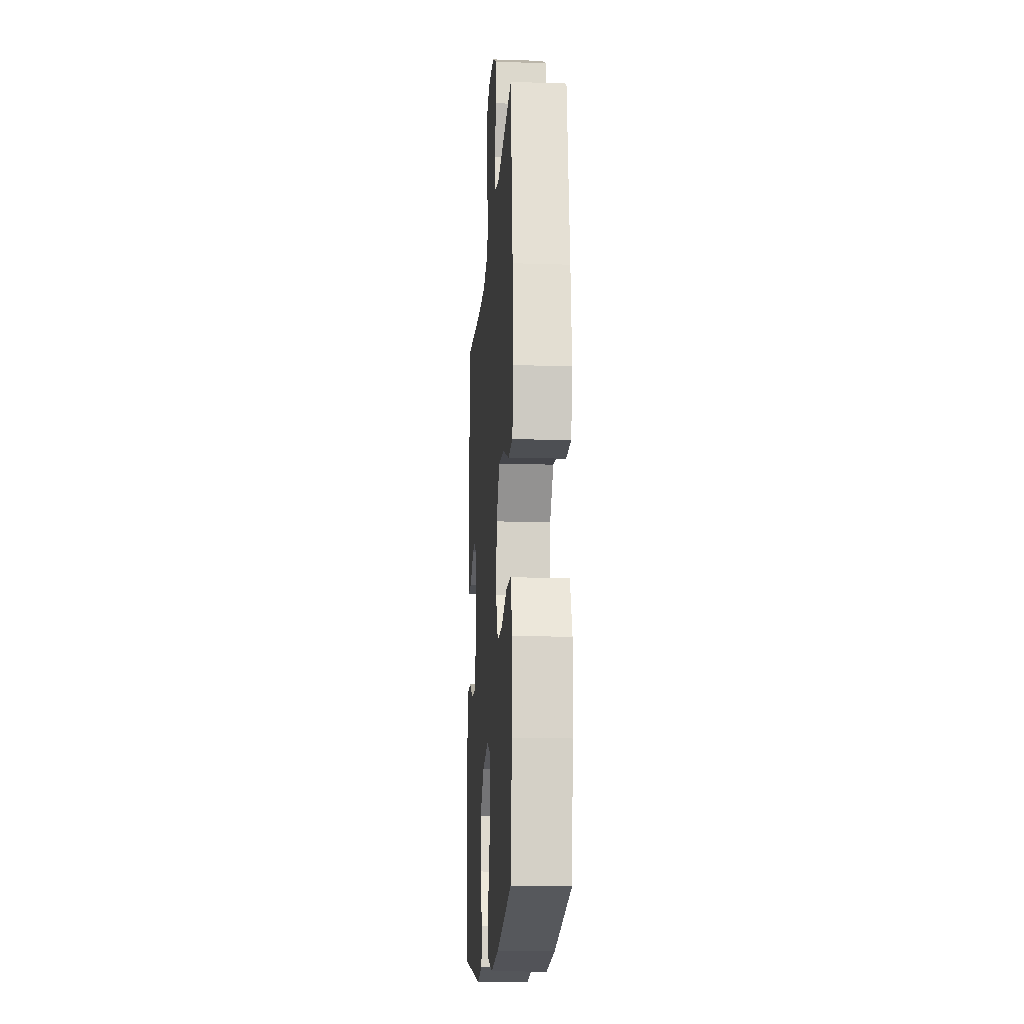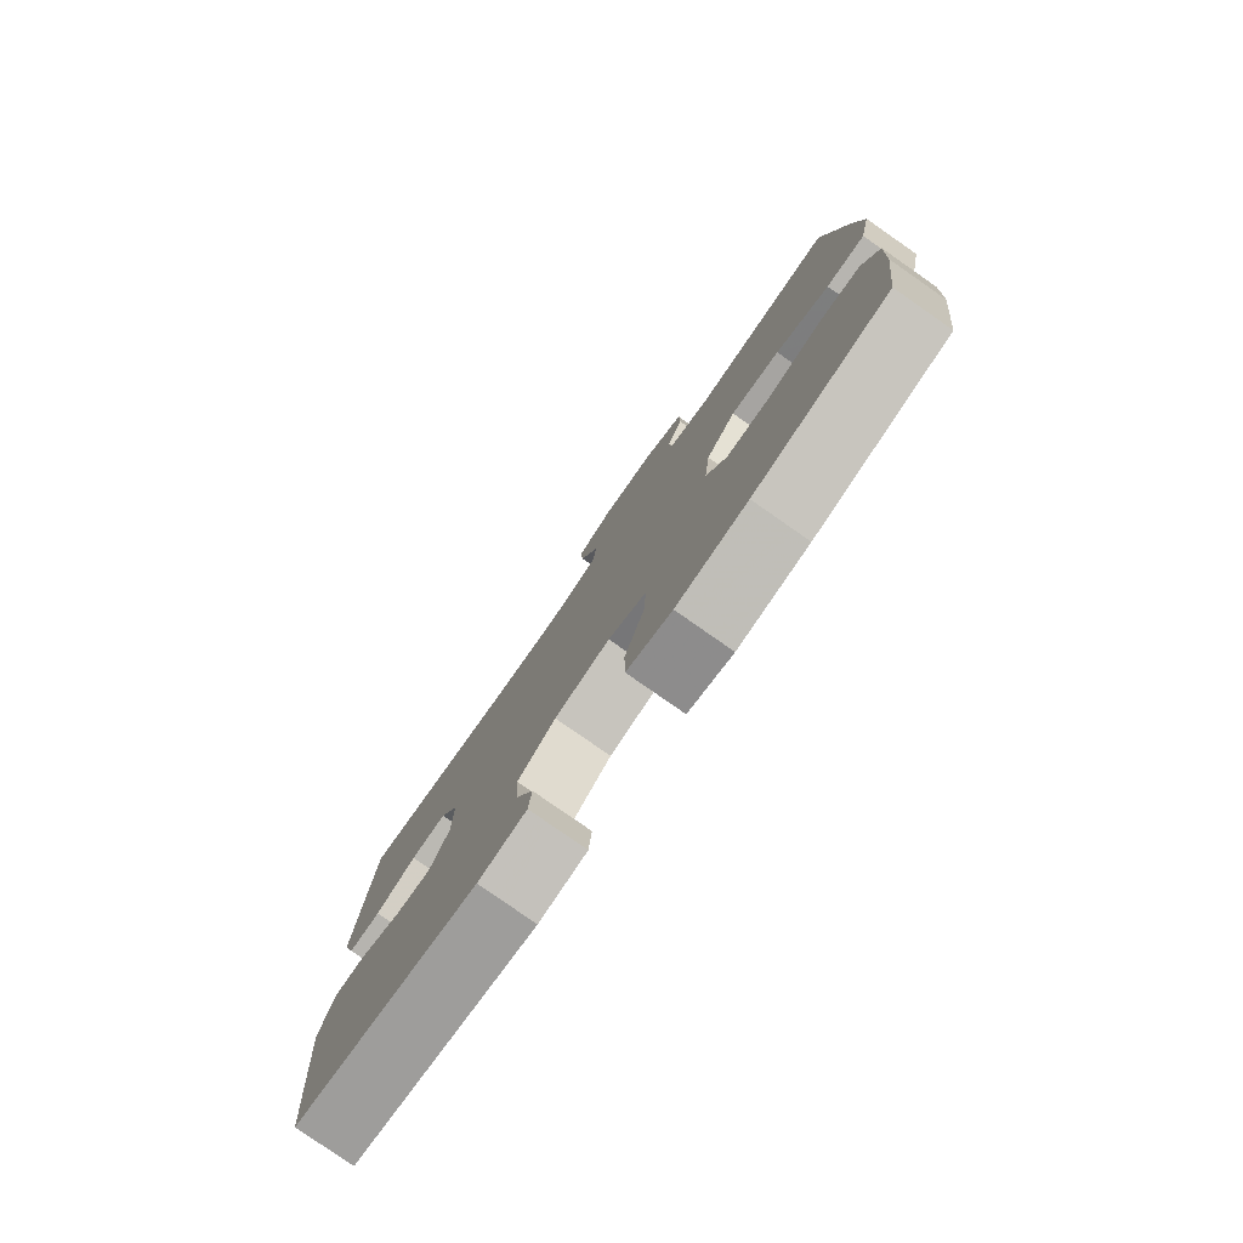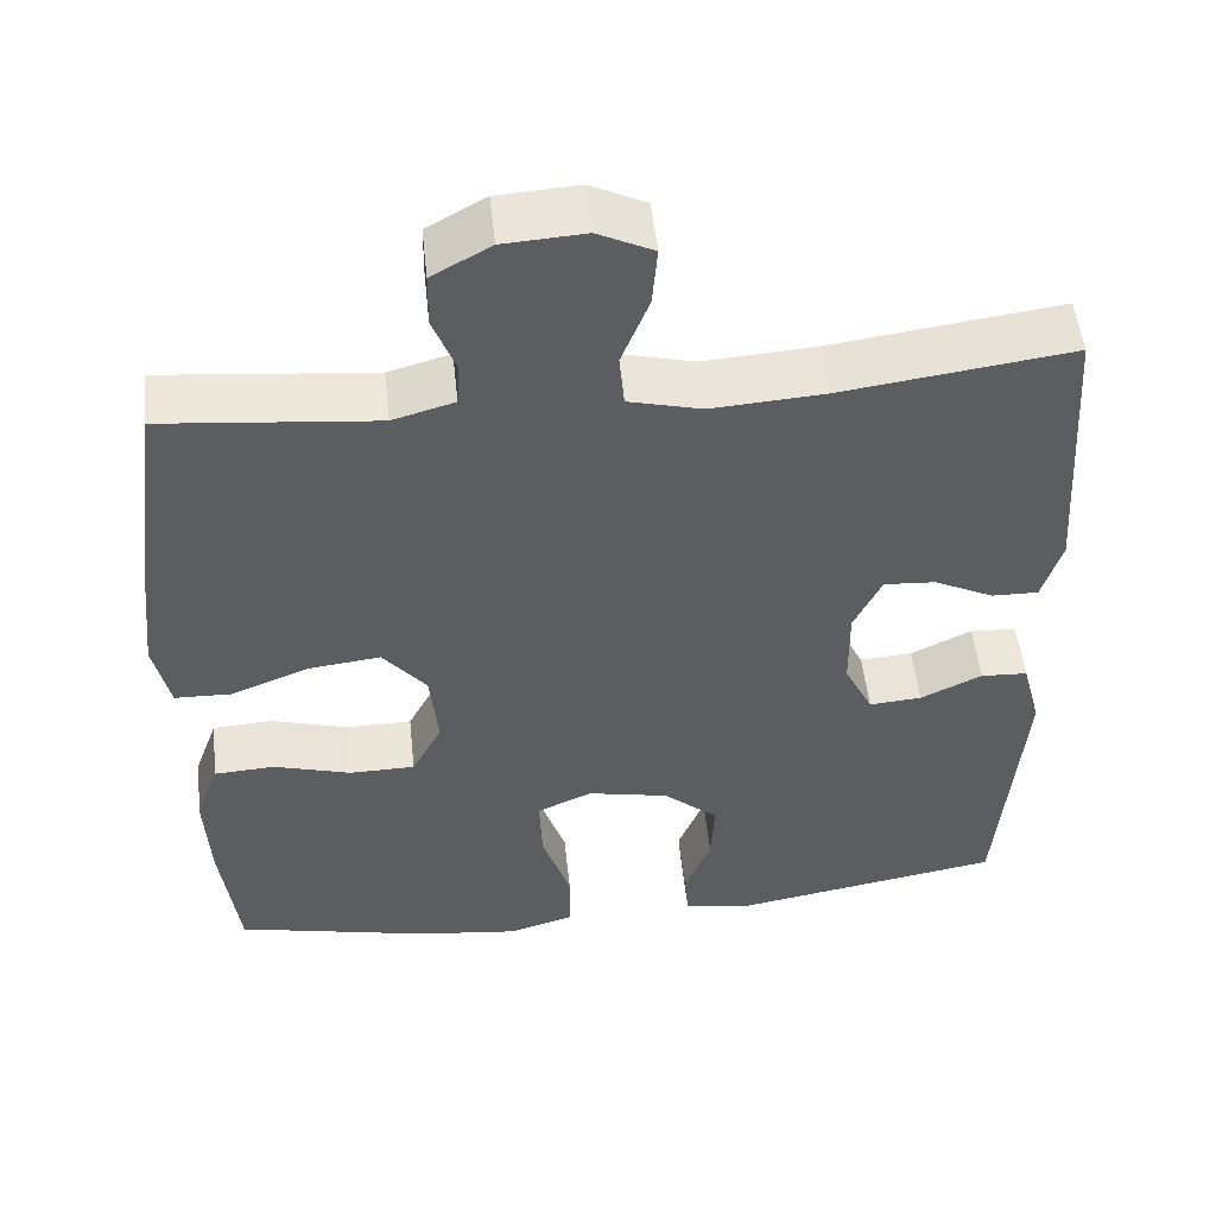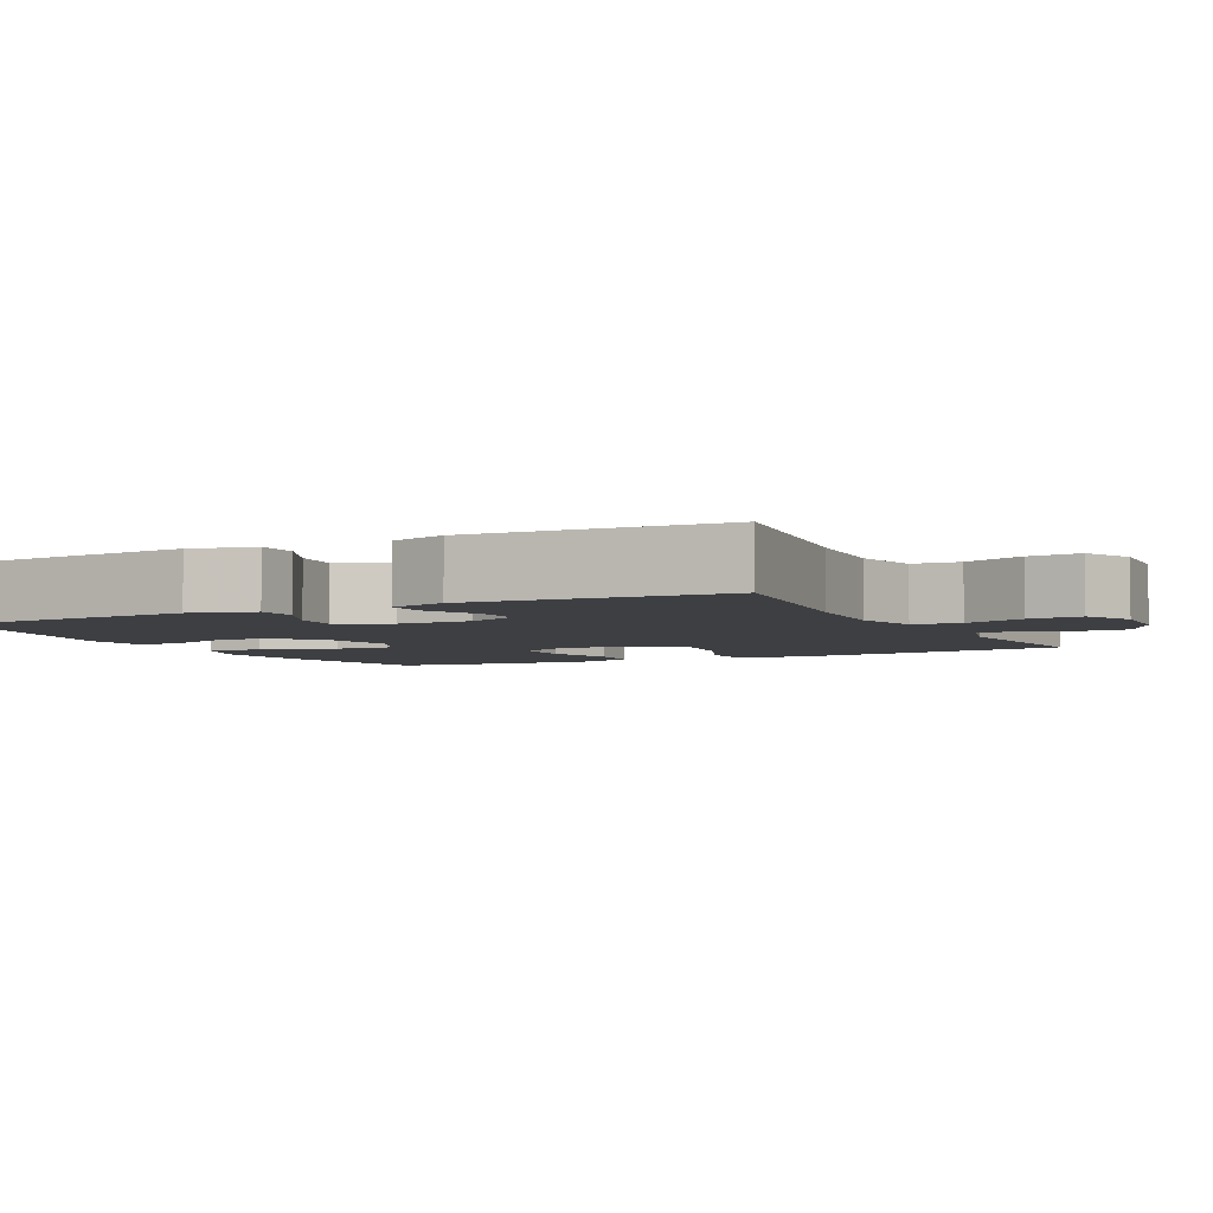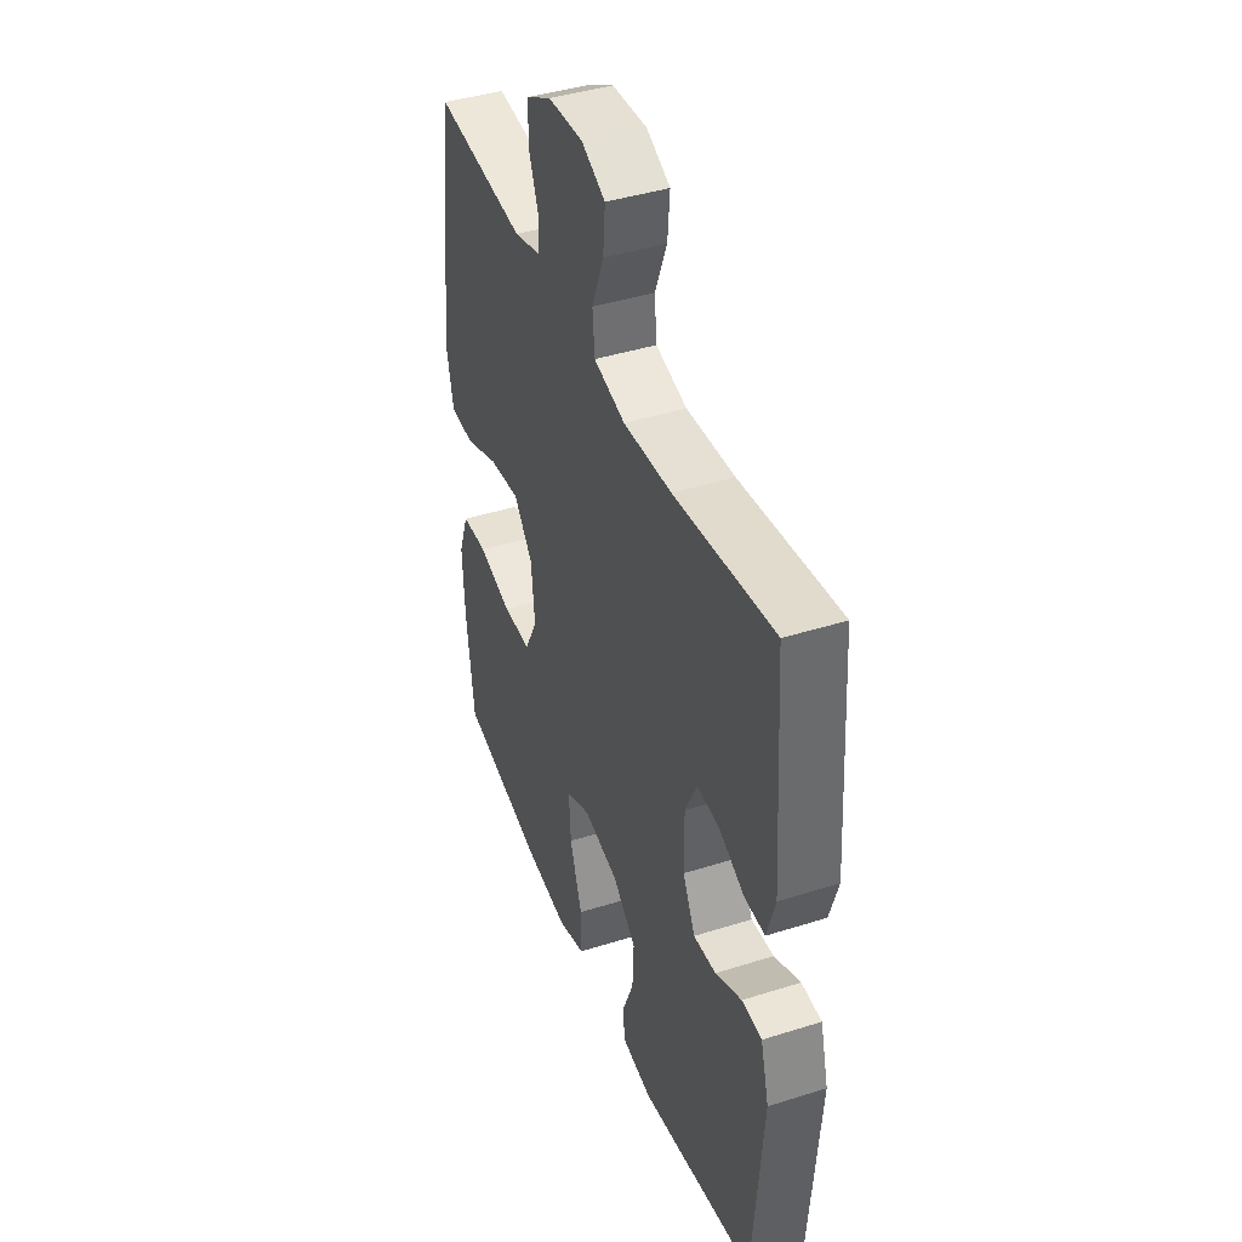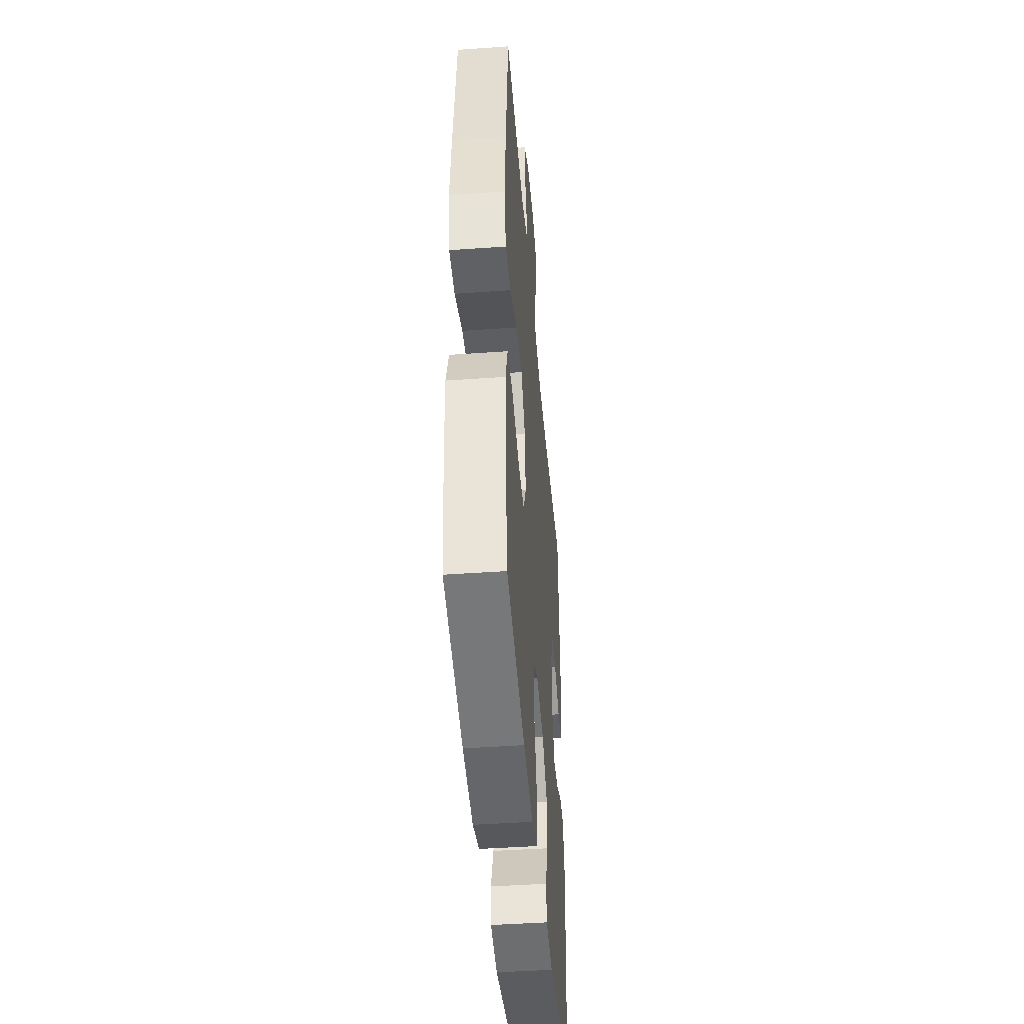
<metadata>
{"format":"obj","ext":"obj","renderer":"f3d","projection":"perspective","resolution":1024,"background":"white","views":[{"elev":-15.8,"azim":86.1,"up":"+Z"},{"elev":-79.6,"azim":55.1,"up":"+Z"},{"elev":51.7,"azim":173.9,"up":"+Z"},{"elev":-4.3,"azim":-63.2,"up":"+Y"},{"elev":42.1,"azim":-110.8,"up":"+Z"},{"elev":-44.9,"azim":94.7,"up":"+Z"}]}
</metadata>
<code>
v -0.5 0.07 -0.5
v -0.528 0.07 -0.162
v -0.505 0.07 -0.076
v -0.449 0.07 -0.073
v -0.376 0.07 -0.108
v -0.313 0.07 -0.113
v -0.279 0.07 -0.044
v -0.278 0.07 0.056
v -0.311 0.07 0.125
v -0.373 0.07 0.121
v -0.444 0.07 0.086
v -0.5 0.07 0.085
v -0.523 0.07 0.161
v -0.5 0.07 0.5
v -0.225 0.07 0.463
v -0.091 0.07 0.454
v -0.004 0.07 0.476
v 0.002 0.07 0.54
v -0.031 0.07 0.623
v -0.037 0.07 0.694
v 0.029 0.07 0.726
v 0.126 0.07 0.72
v 0.196 0.07 0.681
v 0.197 0.07 0.617
v 0.17 0.07 0.548
v 0.173 0.07 0.496
v 0.247 0.07 0.475
v 0.5 0.07 0.5
v 0.534 0.07 0.243
v 0.548 0.07 0.108
v 0.529 0.07 0.022
v 0.461 0.07 0.02
v 0.368 0.07 0.057
v 0.282 0.07 0.067
v 0.23 0.07 0.004
v 0.22 0.07 -0.092
v 0.256 0.07 -0.161
v 0.334 0.07 -0.162
v 0.427 0.07 -0.135
v 0.499 0.07 -0.139
v 0.527 0.07 -0.216
v 0.521 0.07 -0.334
v 0.5 0.07 -0.5
v 0.267 0.07 -0.552
v 0.144 0.07 -0.567
v 0.066 0.07 -0.544
v 0.065 0.07 -0.466
v 0.099 0.07 -0.365
v 0.104 0.07 -0.283
v 0.037 0.07 -0.253
v -0.06 0.07 -0.273
v -0.126 0.07 -0.329
v -0.122 0.07 -0.408
v -0.09 0.07 -0.487
v -0.095 0.07 -0.542
v -0.179 0.07 -0.556
v -0.5 0 -0.5
v -0.528 0 -0.162
v -0.505 0 -0.076
v -0.449 0 -0.073
v -0.376 0 -0.108
v -0.313 0 -0.113
v -0.279 0 -0.044
v -0.278 0 0.056
v -0.311 0 0.125
v -0.373 0 0.121
v -0.444 0 0.086
v -0.5 0 0.085
v -0.523 0 0.161
v -0.5 0 0.5
v -0.225 0 0.463
v -0.091 0 0.454
v -0.004 0 0.476
v 0.002 0 0.54
v -0.031 0 0.623
v -0.037 0 0.694
v 0.029 0 0.726
v 0.126 0 0.72
v 0.196 0 0.681
v 0.197 0 0.617
v 0.17 0 0.548
v 0.173 0 0.496
v 0.247 0 0.475
v 0.5 0 0.5
v 0.534 0 0.243
v 0.548 0 0.108
v 0.529 0 0.022
v 0.461 0 0.02
v 0.368 0 0.057
v 0.282 0 0.067
v 0.23 0 0.004
v 0.22 0 -0.092
v 0.256 0 -0.161
v 0.334 0 -0.162
v 0.427 0 -0.135
v 0.499 0 -0.139
v 0.527 0 -0.216
v 0.521 0 -0.334
v 0.5 0 -0.5
v 0.267 0 -0.552
v 0.144 0 -0.567
v 0.066 0 -0.544
v 0.065 0 -0.466
v 0.099 0 -0.365
v 0.104 0 -0.283
v 0.037 0 -0.253
v -0.06 0 -0.273
v -0.126 0 -0.329
v -0.122 0 -0.408
v -0.09 0 -0.487
v -0.095 0 -0.542
v -0.179 0 -0.556
f 3 4 5
f 2 3 5
f 1 2 5
f 56 1 5
f 55 56 5
f 54 55 5
f 53 54 5
f 52 53 5 6
f 51 52 6 7
f 50 51 7 8
f 49 50 8 9
f 46 47 48
f 45 46 48
f 44 45 48
f 43 44 48
f 42 43 48
f 41 42 48
f 40 41 48
f 39 40 48
f 38 39 48
f 37 38 48 49
f 36 37 49 9
f 31 32 33
f 30 31 33
f 29 30 33
f 28 29 33
f 27 28 33
f 26 27 33 34
f 23 24 25
f 22 23 25
f 21 22 25
f 20 21 25
f 19 20 25
f 18 19 25
f 17 18 25 26
f 26 34 35
f 17 26 35
f 16 17 35
f 13 14 15
f 12 13 15
f 11 12 15
f 10 11 15
f 9 10 15 16
f 9 16 35 36
f 61 60 59
f 61 59 58
f 61 58 57
f 61 57 112
f 61 112 111
f 61 111 110
f 61 110 109
f 62 61 109 108
f 63 62 108 107
f 64 63 107 106
f 65 64 106 105
f 104 103 102
f 104 102 101
f 104 101 100
f 104 100 99
f 104 99 98
f 104 98 97
f 104 97 96
f 104 96 95
f 104 95 94
f 105 104 94 93
f 65 105 93 92
f 89 88 87
f 89 87 86
f 89 86 85
f 89 85 84
f 89 84 83
f 90 89 83 82
f 81 80 79
f 81 79 78
f 81 78 77
f 81 77 76
f 81 76 75
f 81 75 74
f 82 81 74 73
f 91 90 82
f 91 82 73
f 91 73 72
f 71 70 69
f 71 69 68
f 71 68 67
f 71 67 66
f 72 71 66 65
f 92 91 72 65
f 1 57 58 2
f 2 58 59 3
f 3 59 60 4
f 4 60 61 5
f 5 61 62 6
f 6 62 63 7
f 7 63 64 8
f 8 64 65 9
f 9 65 66 10
f 10 66 67 11
f 11 67 68 12
f 12 68 69 13
f 13 69 70 14
f 14 70 71 15
f 15 71 72 16
f 16 72 73 17
f 17 73 74 18
f 18 74 75 19
f 19 75 76 20
f 20 76 77 21
f 21 77 78 22
f 22 78 79 23
f 23 79 80 24
f 24 80 81 25
f 25 81 82 26
f 26 82 83 27
f 27 83 84 28
f 28 84 85 29
f 29 85 86 30
f 30 86 87 31
f 31 87 88 32
f 32 88 89 33
f 33 89 90 34
f 34 90 91 35
f 35 91 92 36
f 36 92 93 37
f 37 93 94 38
f 38 94 95 39
f 39 95 96 40
f 40 96 97 41
f 41 97 98 42
f 42 98 99 43
f 43 99 100 44
f 44 100 101 45
f 45 101 102 46
f 46 102 103 47
f 47 103 104 48
f 48 104 105 49
f 49 105 106 50
f 50 106 107 51
f 51 107 108 52
f 52 108 109 53
f 53 109 110 54
f 54 110 111 55
f 55 111 112 56
f 56 112 57 1

</code>
